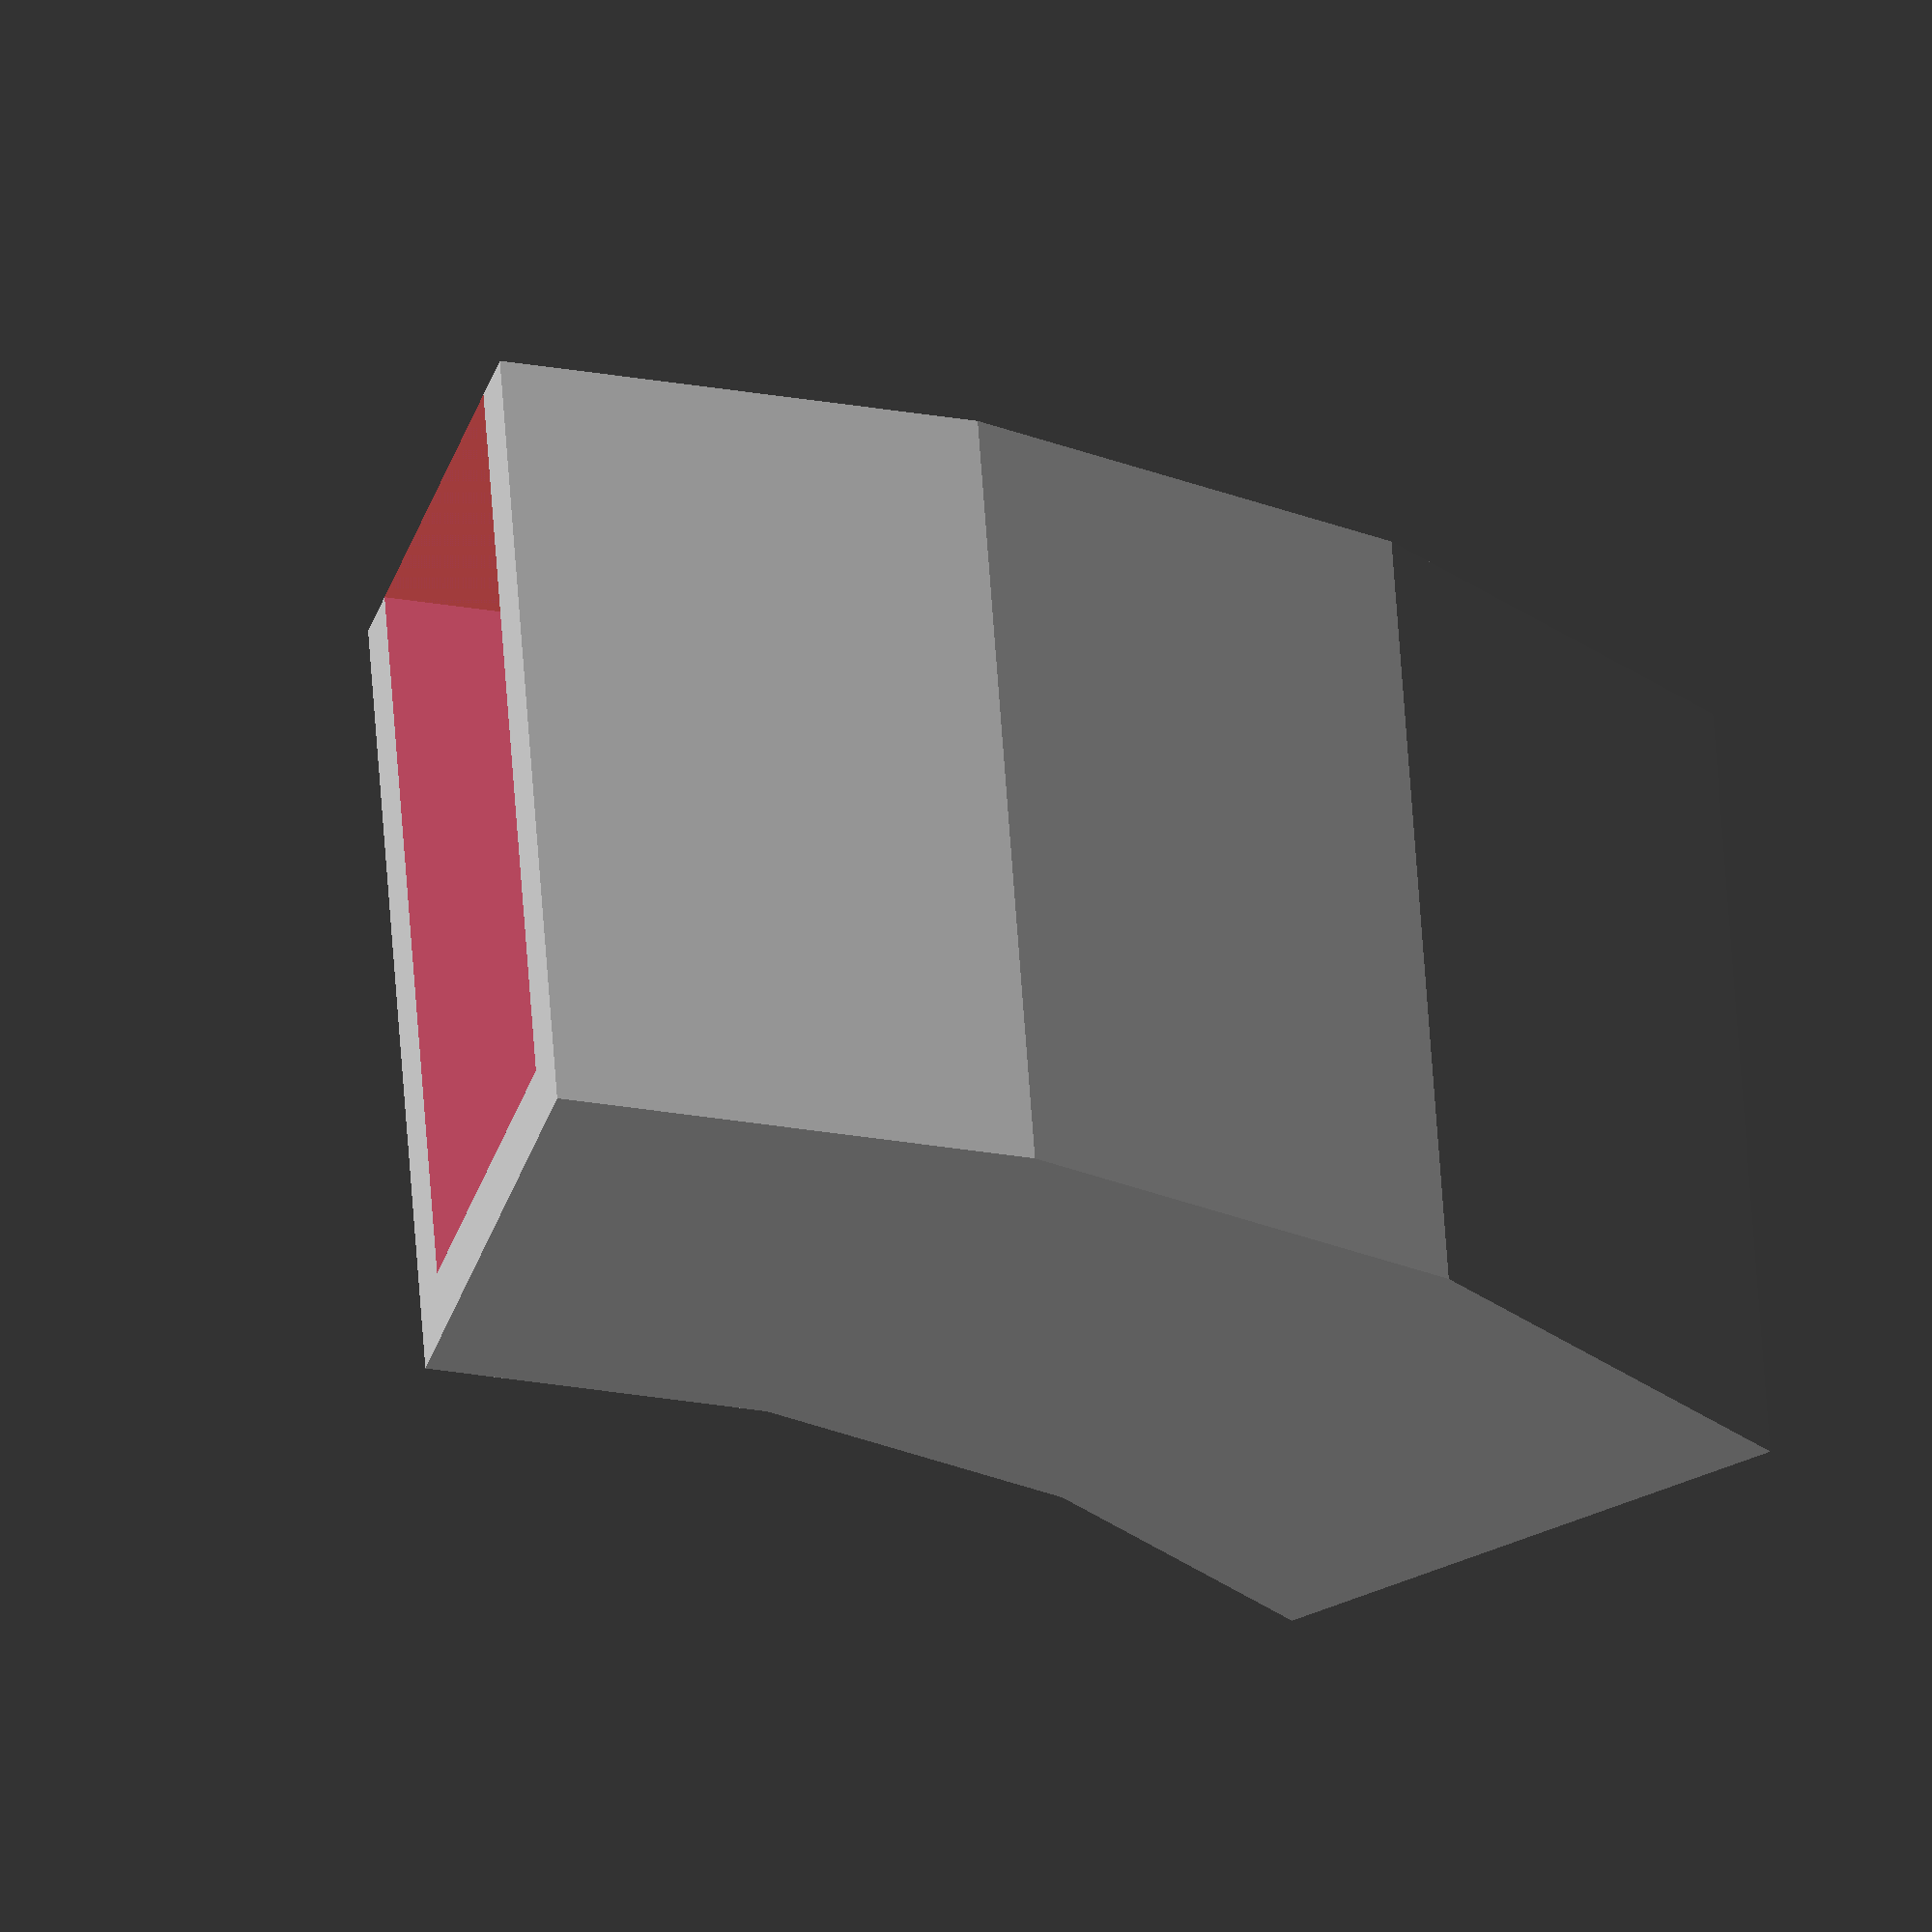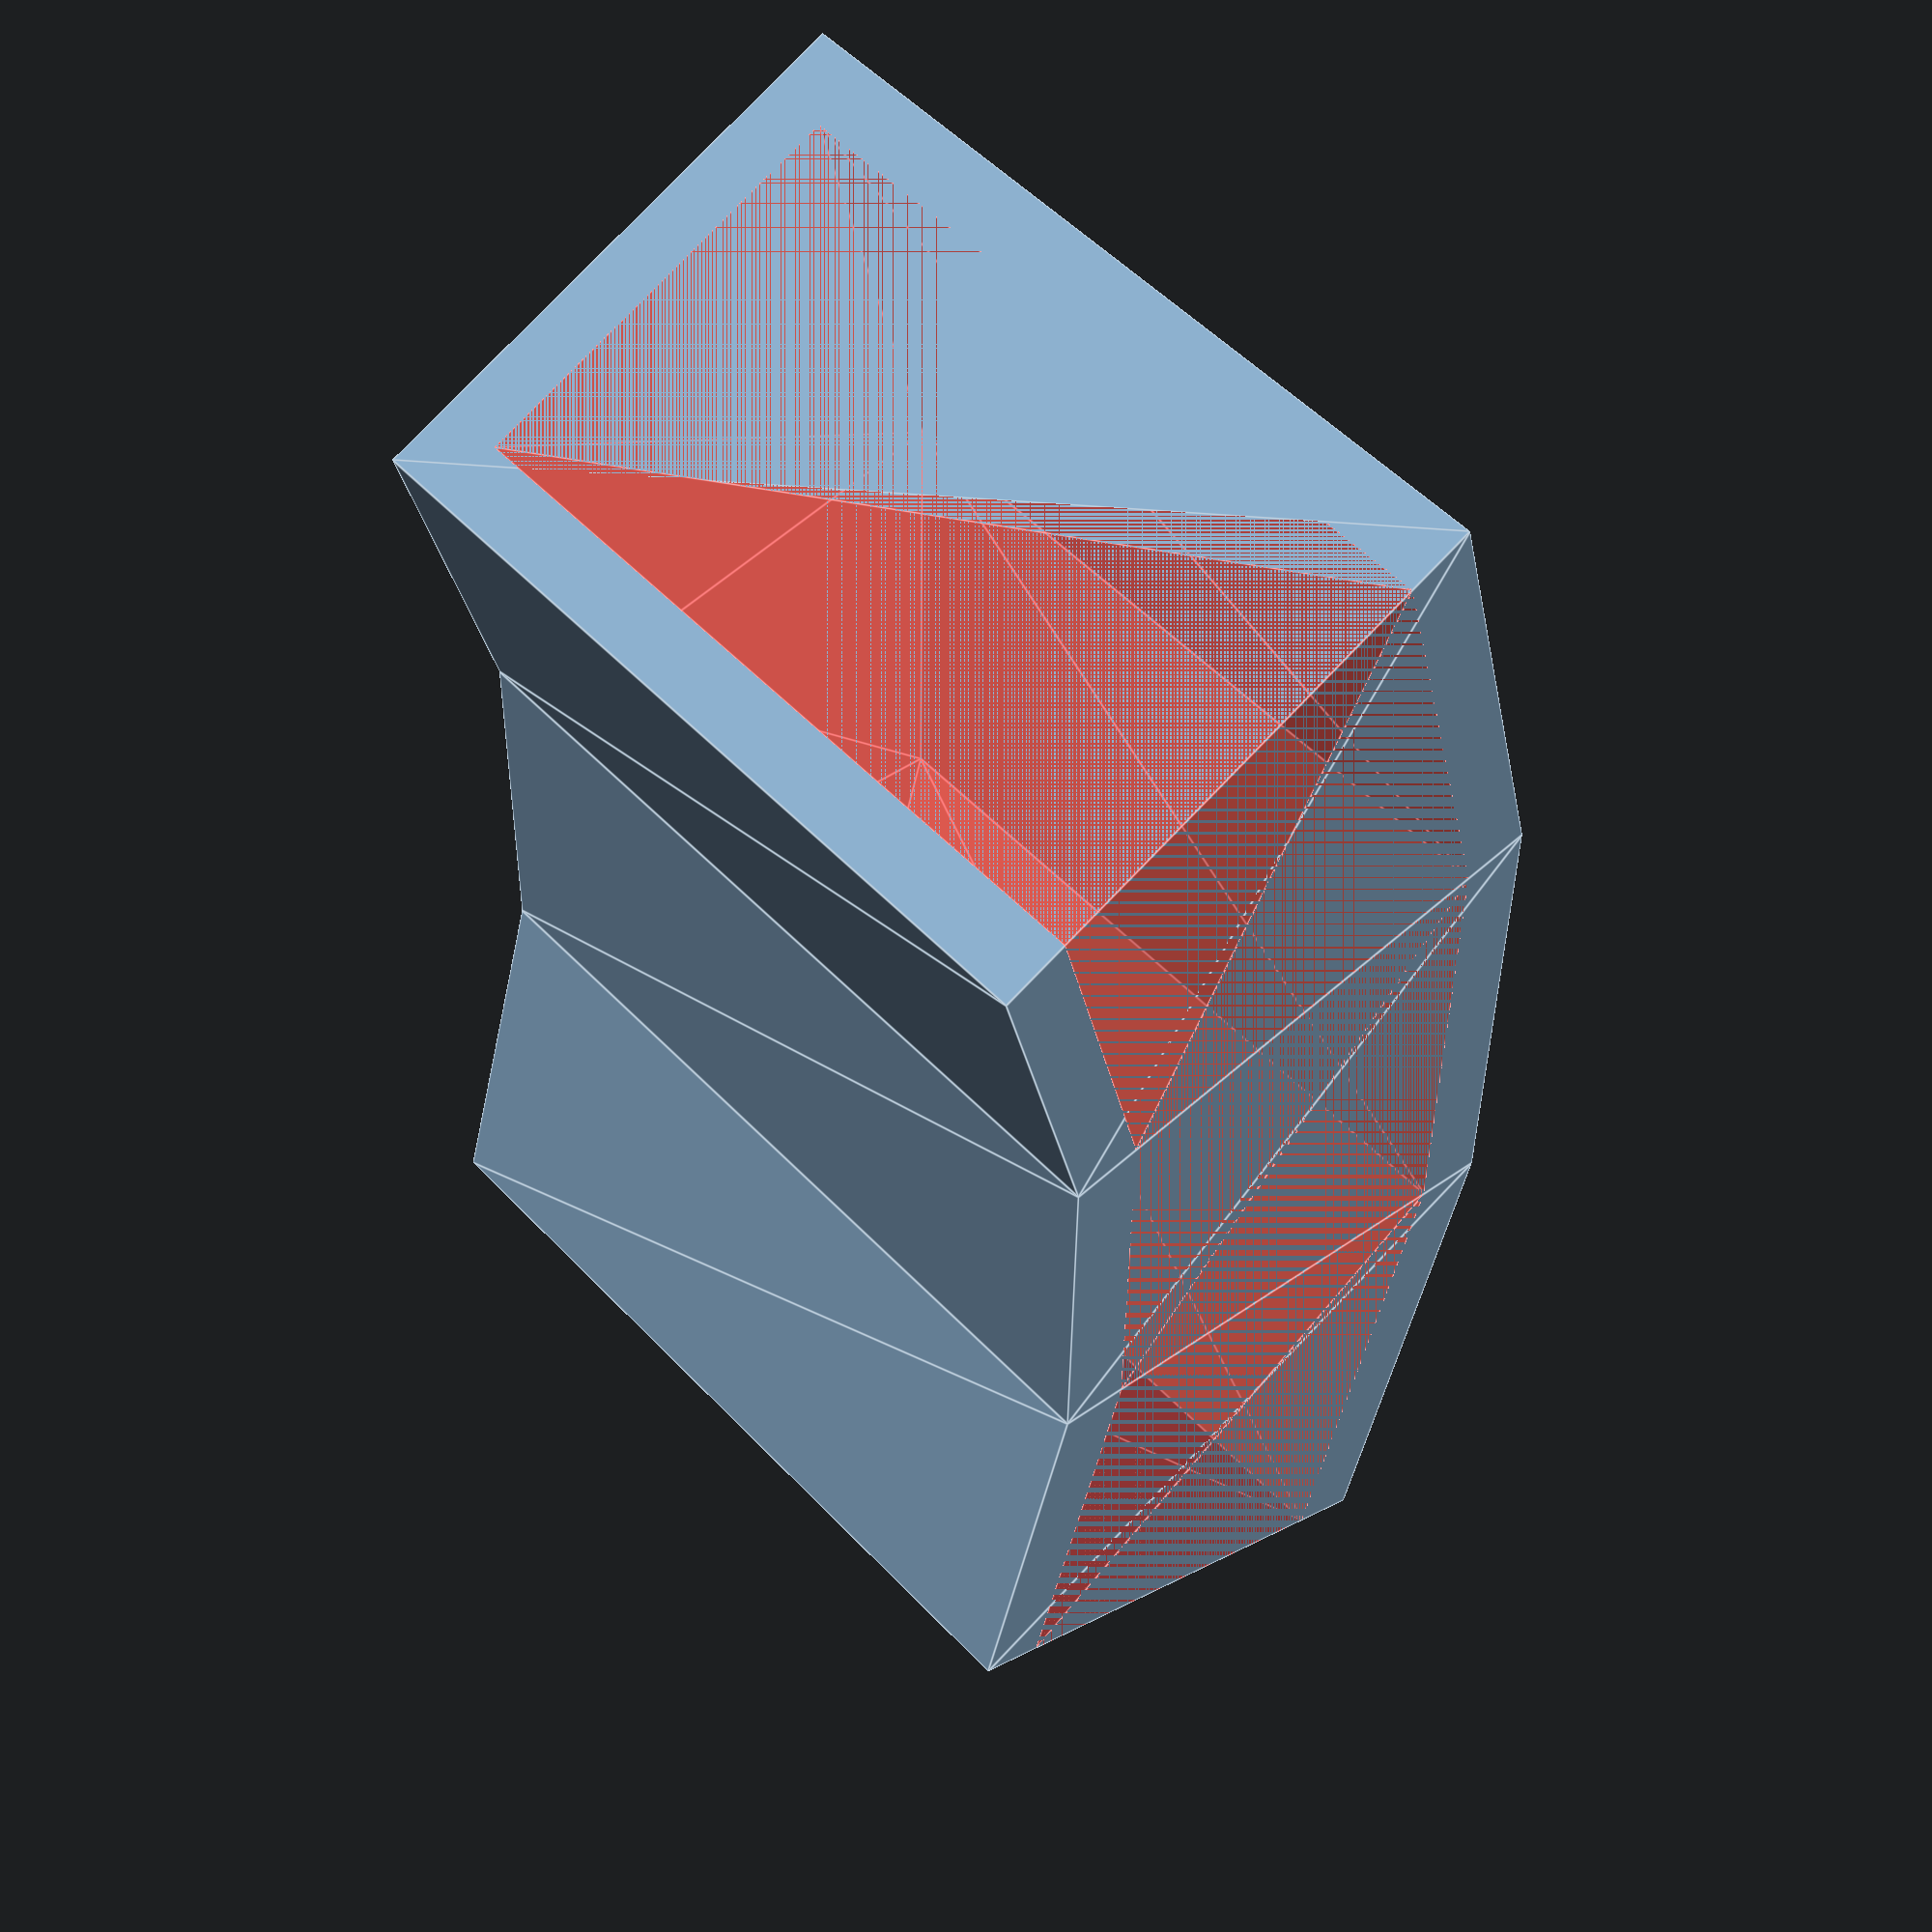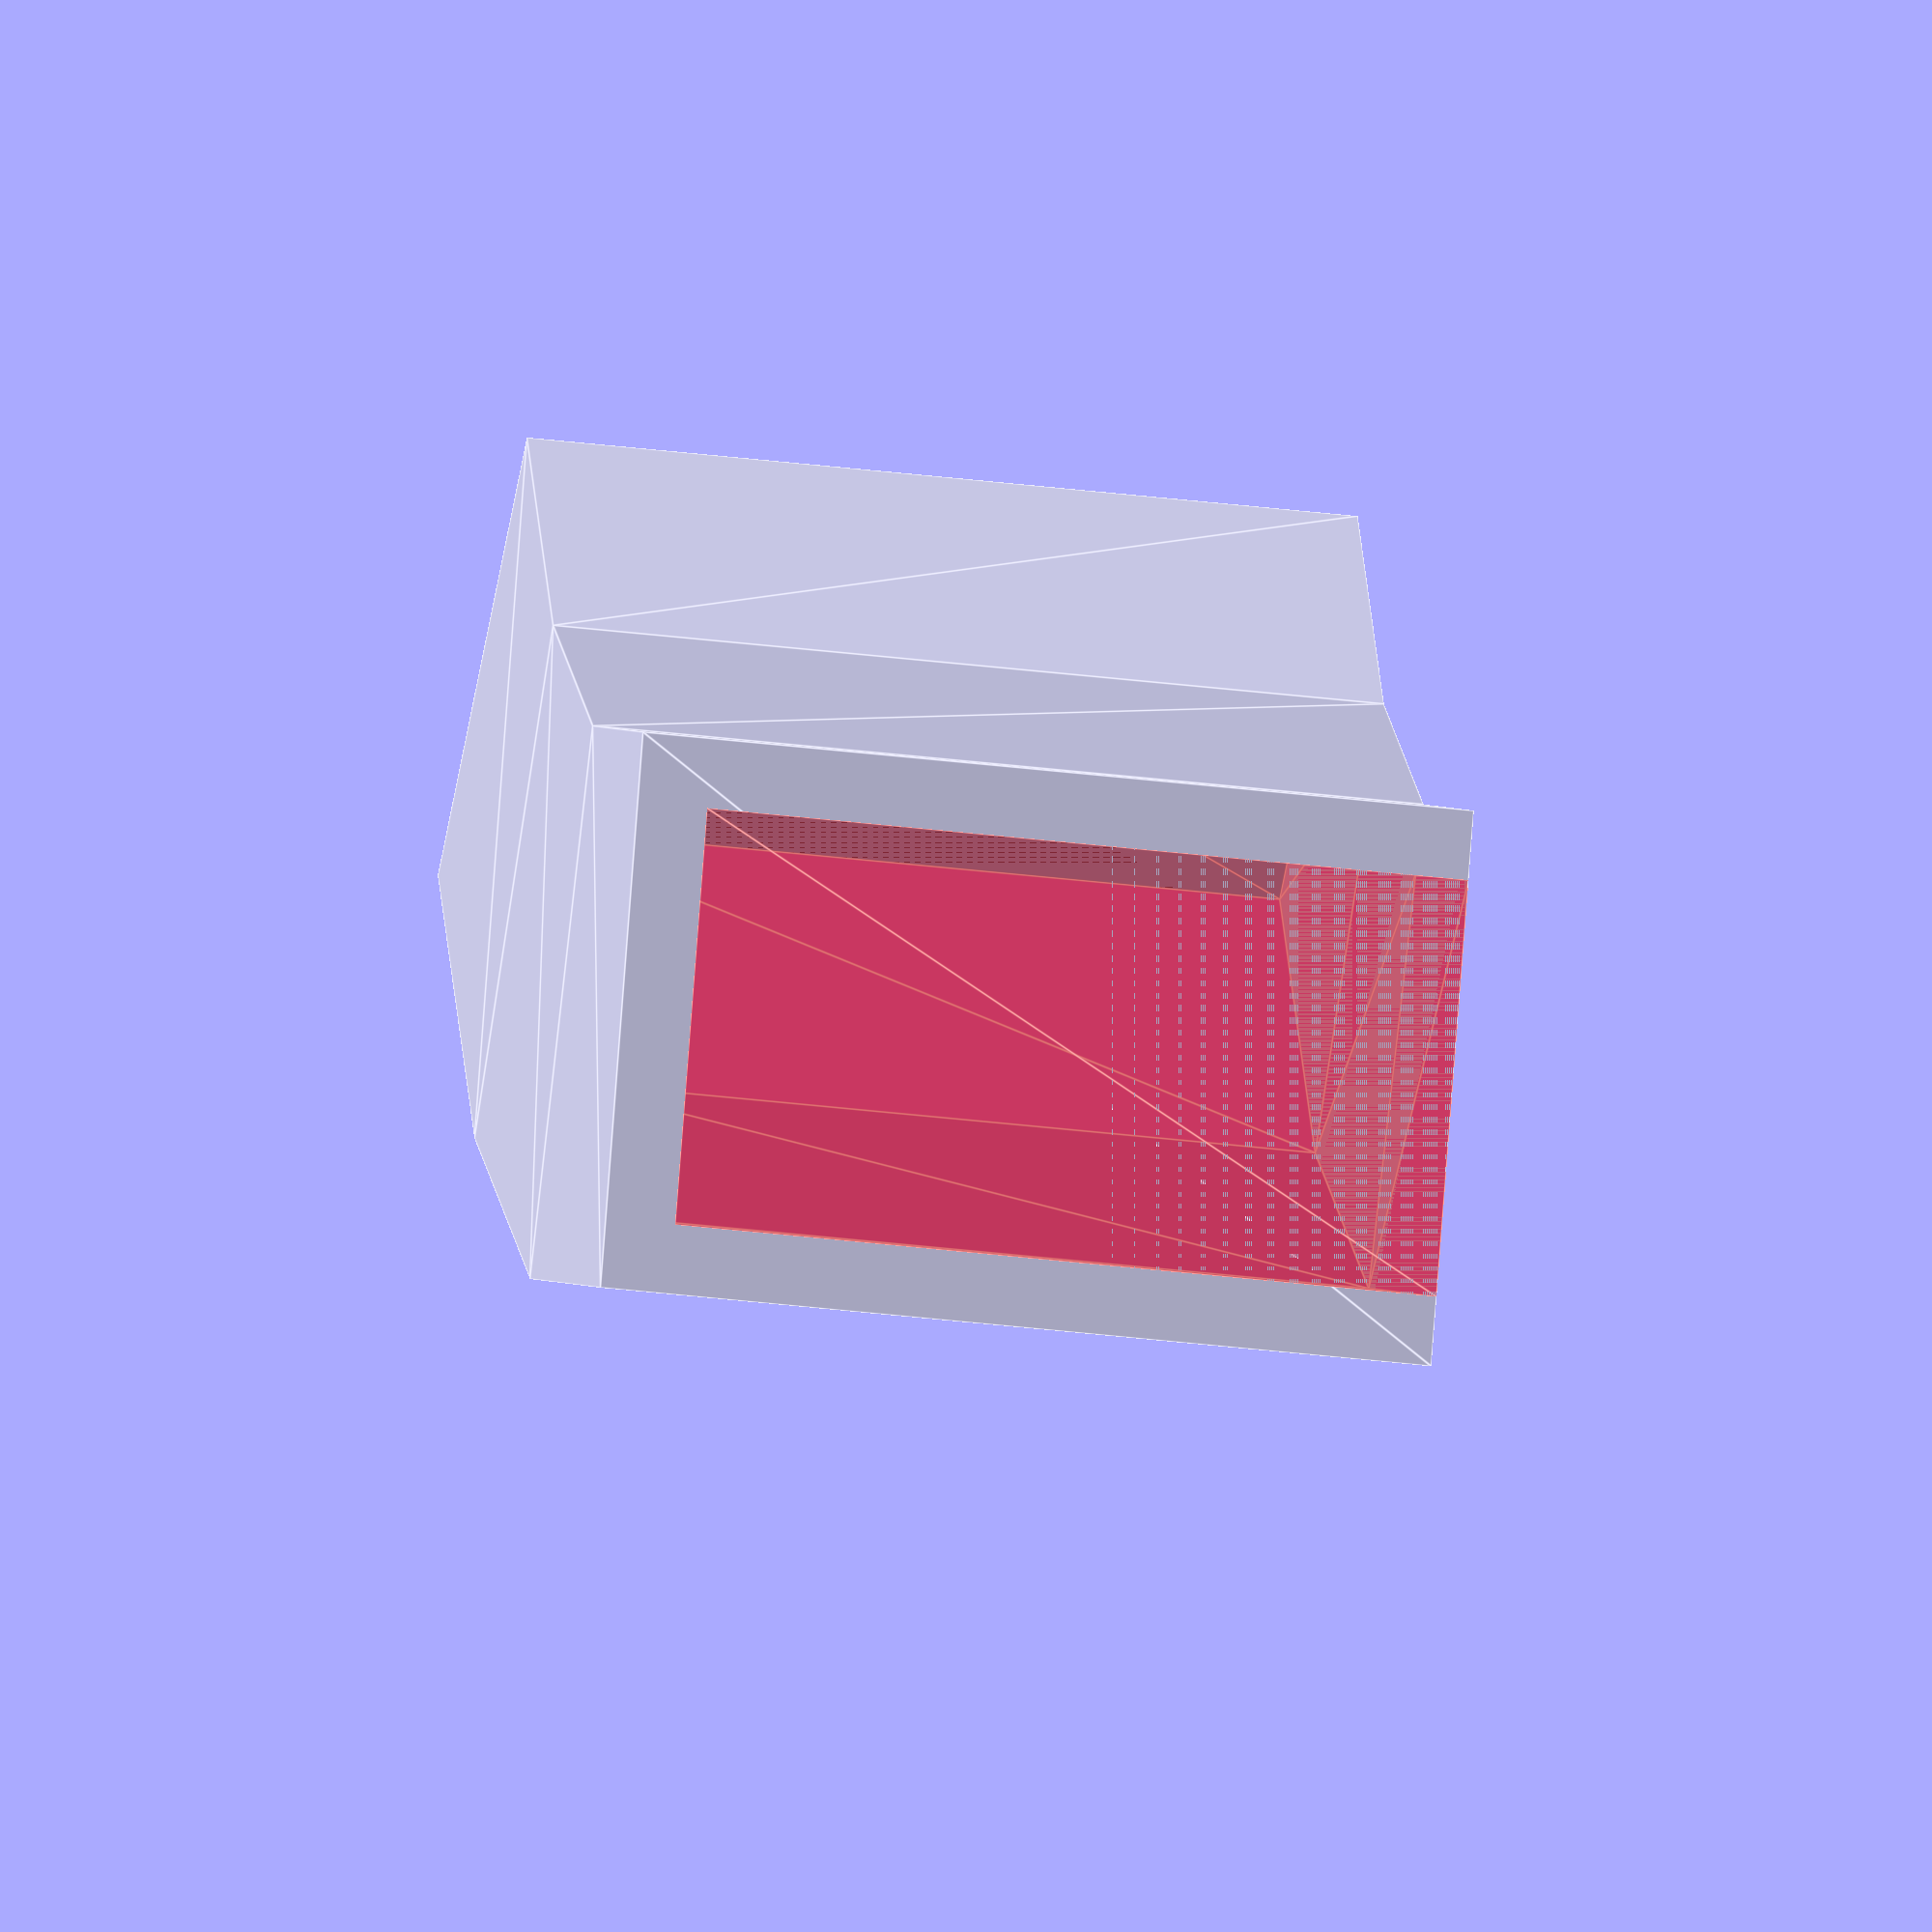
<openscad>
  difference() {
  rotate_extrude (angle=45) translate([20,0,0]) square (size=[8,12], $fn=100);
  
 #rotate_extrude (angle=45) translate([21,0,0]) square (size=[6,11], $fn=100);
    }
</openscad>
<views>
elev=298.7 azim=328.6 roll=356.1 proj=o view=wireframe
elev=308.4 azim=201.7 roll=138.6 proj=p view=edges
elev=34.0 azim=162.1 roll=80.4 proj=o view=edges
</views>
